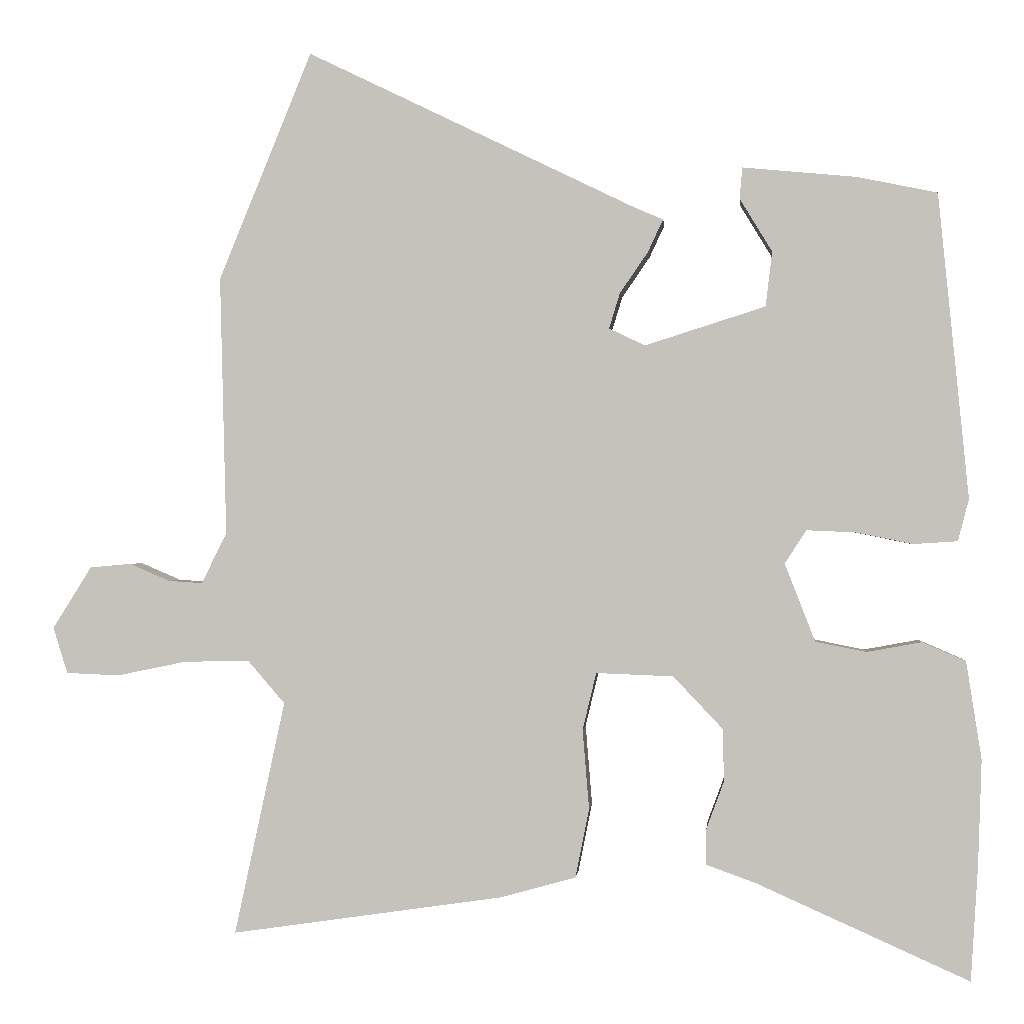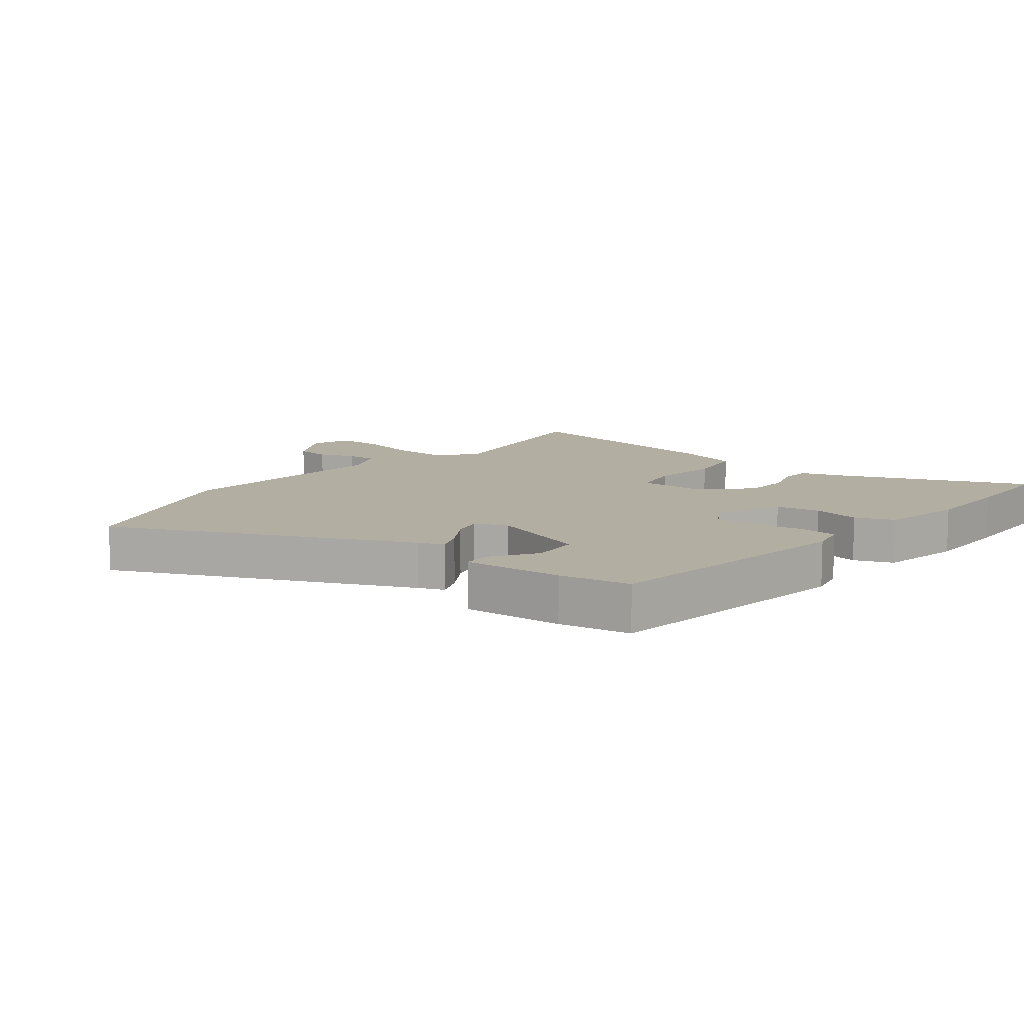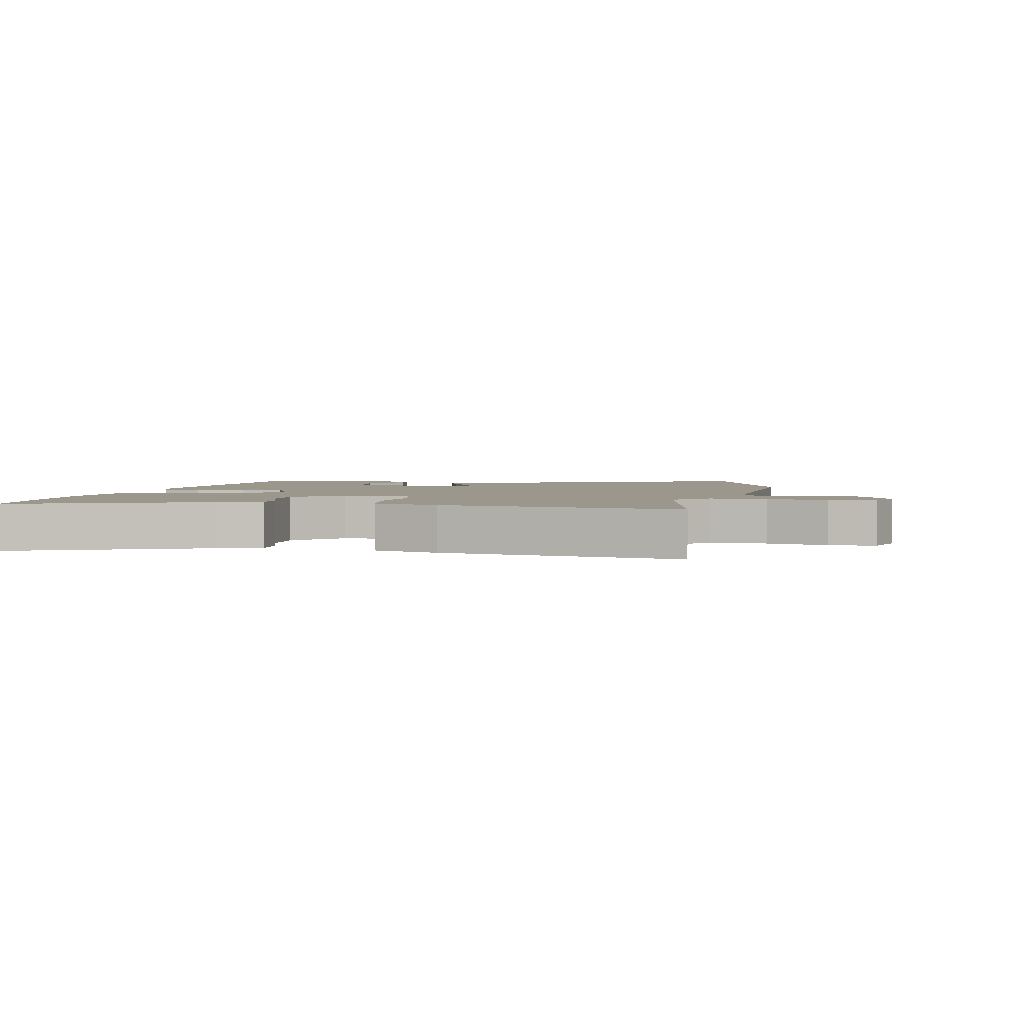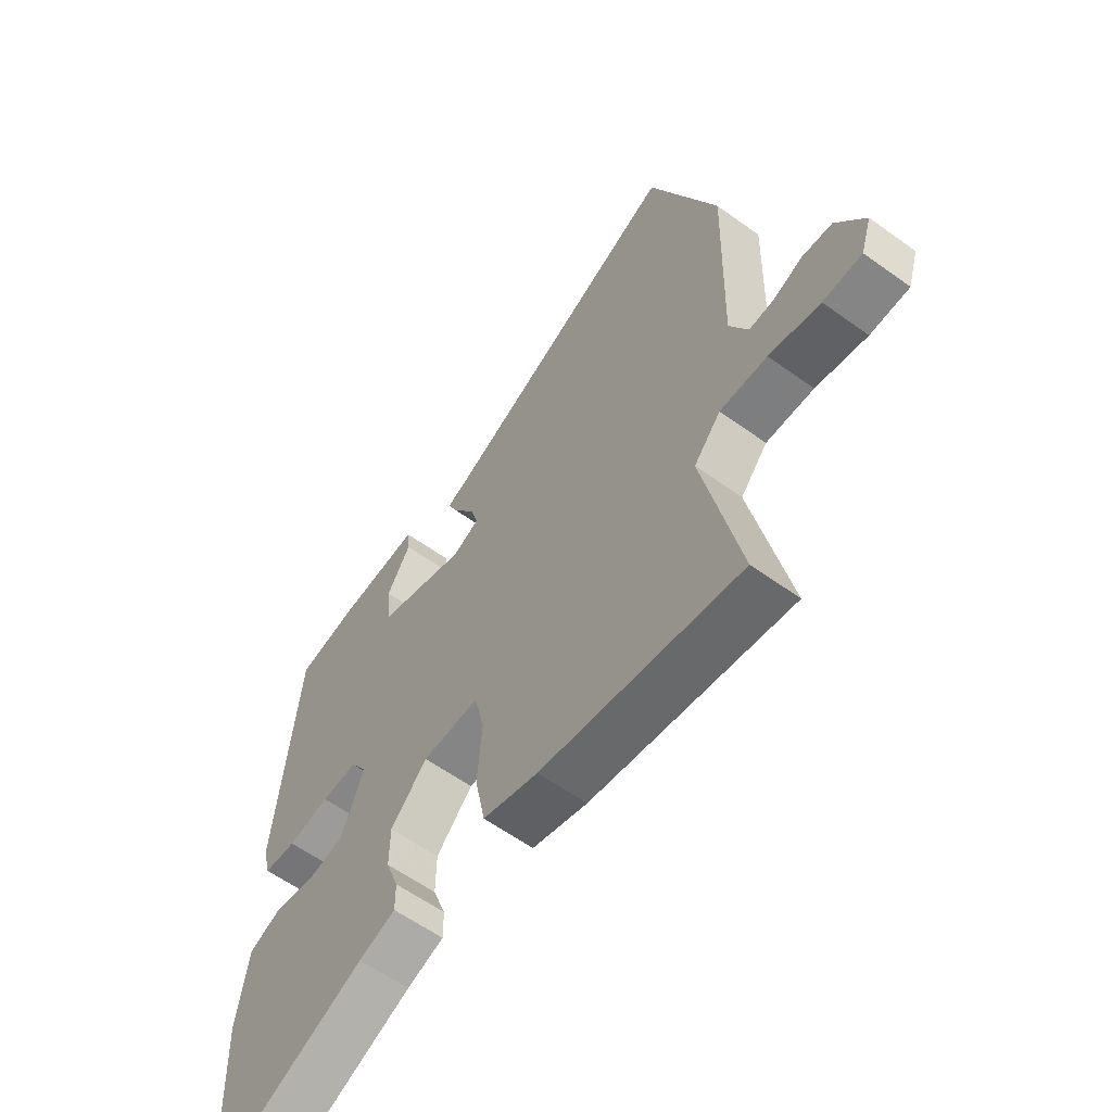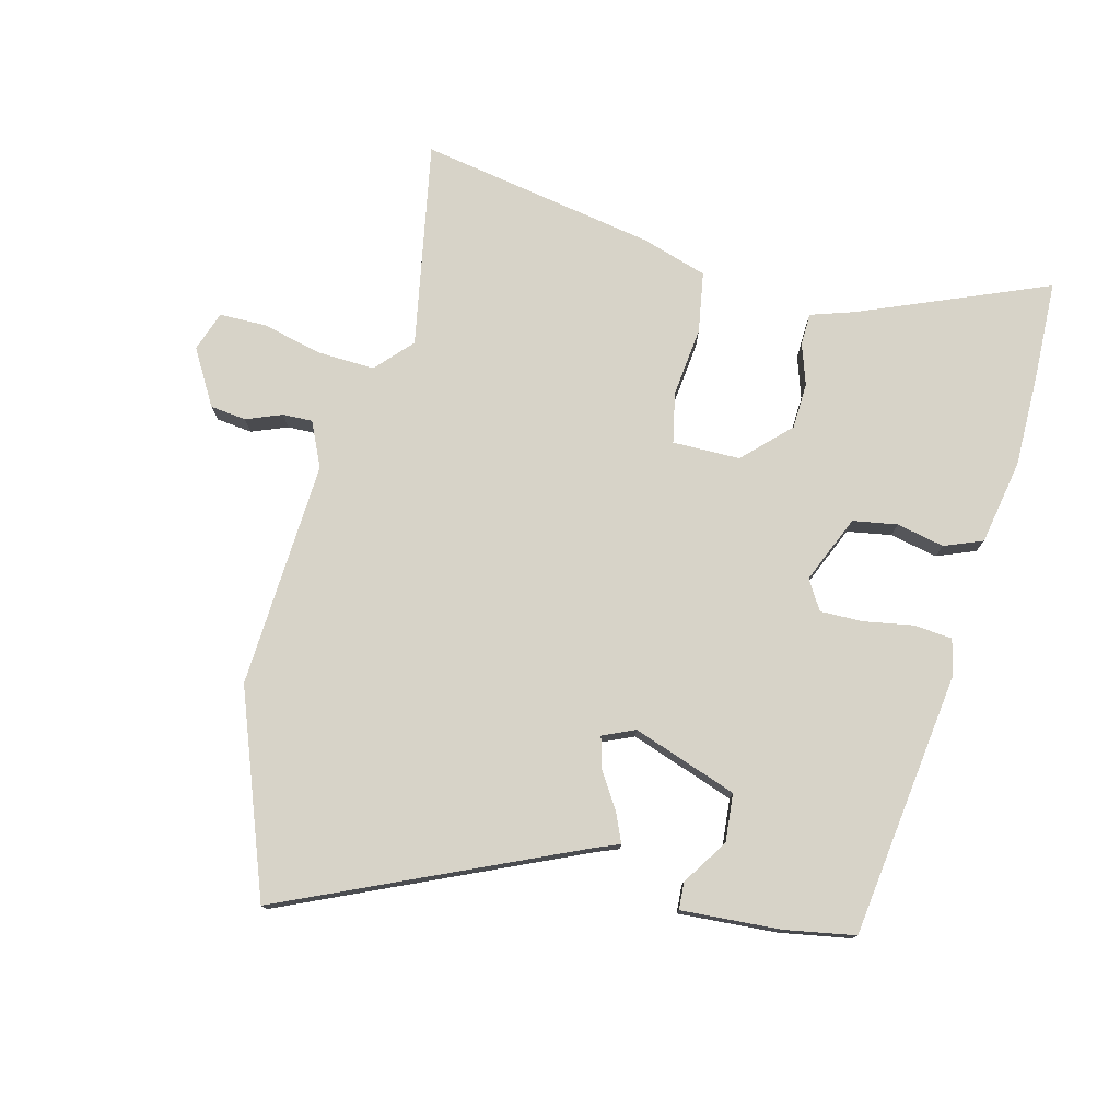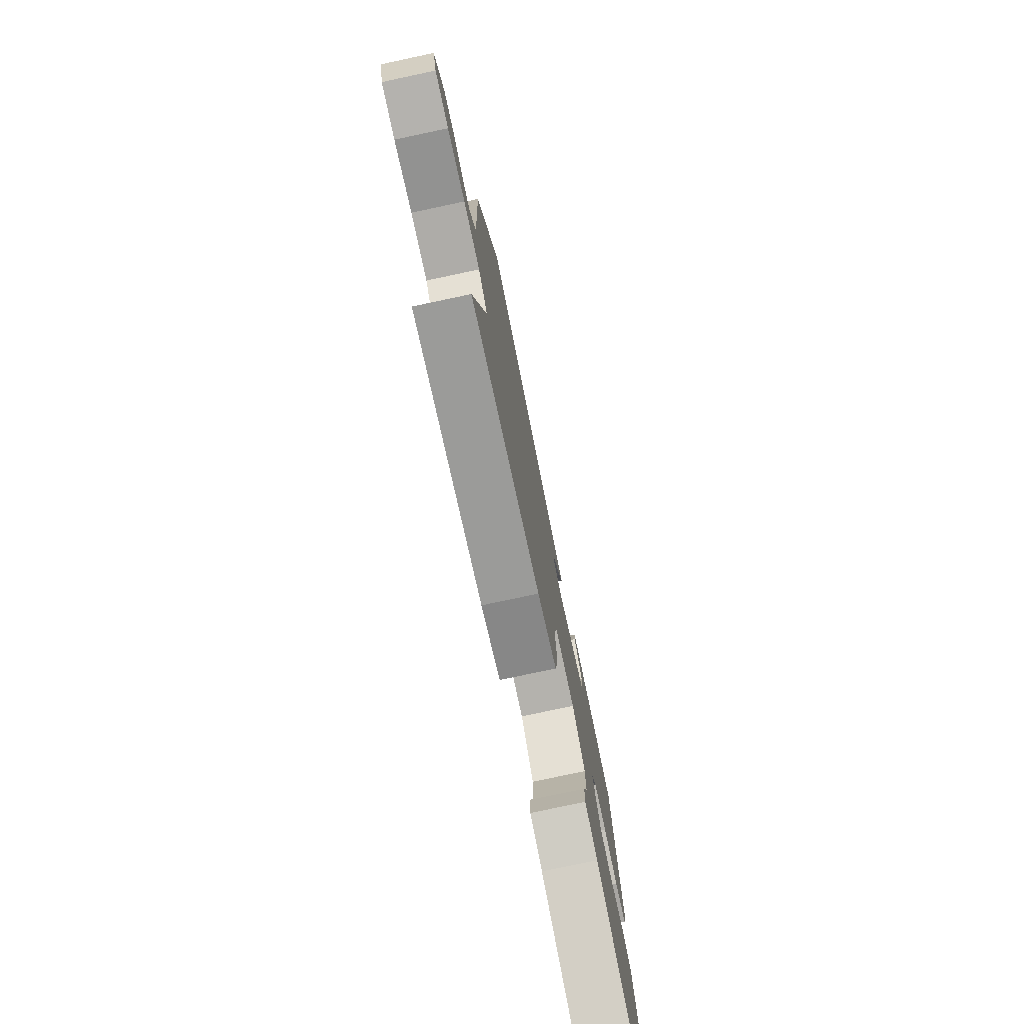
<metadata>
{"format":"obj","ext":"obj","renderer":"f3d","projection":"perspective","resolution":1024,"background":"white","views":[{"elev":-0.2,"azim":5.2,"up":"+Z"},{"elev":10.7,"azim":40.5,"up":"+Y"},{"elev":2.7,"azim":-167.0,"up":"+Y"},{"elev":-59.9,"azim":-126.5,"up":"+Z"},{"elev":76.9,"azim":16.1,"up":"+Y"},{"elev":-77.5,"azim":-78.0,"up":"+Z"}]}
</metadata>
<code>
v 0.503 0.07 -0.449
v 0.493 0.07 -0.608
v 0.2 0.07 -0.477
v 0.131 0.07 -0.452
v 0.131 0.07 -0.402
v 0.155 0.07 -0.337
v 0.154 0.07 -0.264
v 0.085 0.07 -0.191
v -0.022 0.07 -0.187
v -0.041 0.07 -0.266
v -0.032 0.07 -0.377
v -0.051 0.07 -0.472
v -0.155 0.07 -0.501
v -0.532 0.07 -0.556
v -0.462 0.07 -0.232
v -0.513 0.07 -0.173
v -0.603 0.07 -0.174
v -0.7 0.07 -0.194
v -0.774 0.07 -0.191
v -0.794 0.07 -0.127
v -0.74 0.07 -0.041
v -0.683 0.07 -0.036
v -0.627 0.07 -0.06
v -0.58 0.07 -0.063
v -0.545 0.07 0.007
v -0.554 0.07 0.367
v -0.425 0.07 0.683
v 0.032 0.07 0.461
v 0.071 0.07 0.444
v 0.05 0.07 0.399
v 0.011 0.07 0.342
v -0.004 0.07 0.293
v 0.046 0.07 0.269
v 0.213 0.07 0.322
v 0.222 0.07 0.398
v 0.177 0.07 0.472
v 0.181 0.07 0.515
v 0.338 0.07 0.5
v 0.449 0.07 0.477
v 0.491 0.07 0.055
v 0.476 0.07 -0.003
v 0.415 0.07 -0.007
v 0.337 0.07 0.009
v 0.269 0.07 0.012
v 0.239 0.07 -0.034
v 0.281 0.07 -0.142
v 0.351 0.07 -0.156
v 0.427 0.07 -0.142
v 0.487 0.07 -0.168
v 0.508 0.07 -0.303
v 0.503 0 -0.449
v 0.493 0 -0.608
v 0.2 0 -0.477
v 0.131 0 -0.452
v 0.131 0 -0.402
v 0.155 0 -0.337
v 0.154 0 -0.264
v 0.085 0 -0.191
v -0.022 0 -0.187
v -0.041 0 -0.266
v -0.032 0 -0.377
v -0.051 0 -0.472
v -0.155 0 -0.501
v -0.532 0 -0.556
v -0.462 0 -0.232
v -0.513 0 -0.173
v -0.603 0 -0.174
v -0.7 0 -0.194
v -0.774 0 -0.191
v -0.794 0 -0.127
v -0.74 0 -0.041
v -0.683 0 -0.036
v -0.627 0 -0.06
v -0.58 0 -0.063
v -0.545 0 0.007
v -0.554 0 0.367
v -0.425 0 0.683
v 0.032 0 0.461
v 0.071 0 0.444
v 0.05 0 0.399
v 0.011 0 0.342
v -0.004 0 0.293
v 0.046 0 0.269
v 0.213 0 0.322
v 0.222 0 0.398
v 0.177 0 0.472
v 0.181 0 0.515
v 0.338 0 0.5
v 0.449 0 0.477
v 0.491 0 0.055
v 0.476 0 -0.003
v 0.415 0 -0.007
v 0.337 0 0.009
v 0.269 0 0.012
v 0.239 0 -0.034
v 0.281 0 -0.142
v 0.351 0 -0.156
v 0.427 0 -0.142
v 0.487 0 -0.168
v 0.508 0 -0.303
f 47 48 49 50
f 46 47 50 1
f 40 41 42 43
f 40 43 44
f 39 40 44
f 38 39 44 45
f 35 36 37 38
f 34 35 38 45
f 28 29 30 31
f 28 31 32
f 25 26 27 28
f 24 25 28 32
f 20 21 22 23
f 20 23 24
f 17 18 19 20
f 16 17 20 24
f 15 16 24 32
f 10 11 12 13
f 9 10 13 14
f 3 4 5 6
f 3 6 7
f 46 1 2 3
f 45 46 3 7
f 33 34 45 7
f 9 14 15 32
f 8 9 32 33
f 7 8 33
f 100 99 98 97
f 51 100 97 96
f 93 92 91 90
f 94 93 90
f 94 90 89
f 95 94 89 88
f 88 87 86 85
f 95 88 85 84
f 81 80 79 78
f 82 81 78
f 78 77 76 75
f 82 78 75 74
f 73 72 71 70
f 74 73 70
f 70 69 68 67
f 74 70 67 66
f 82 74 66 65
f 63 62 61 60
f 64 63 60 59
f 56 55 54 53
f 57 56 53
f 53 52 51 96
f 57 53 96 95
f 57 95 84 83
f 82 65 64 59
f 83 82 59 58
f 83 58 57
f 1 51 52 2
f 2 52 53 3
f 3 53 54 4
f 4 54 55 5
f 5 55 56 6
f 6 56 57 7
f 7 57 58 8
f 8 58 59 9
f 9 59 60 10
f 10 60 61 11
f 11 61 62 12
f 12 62 63 13
f 13 63 64 14
f 14 64 65 15
f 15 65 66 16
f 16 66 67 17
f 17 67 68 18
f 18 68 69 19
f 19 69 70 20
f 20 70 71 21
f 21 71 72 22
f 22 72 73 23
f 23 73 74 24
f 24 74 75 25
f 25 75 76 26
f 26 76 77 27
f 27 77 78 28
f 28 78 79 29
f 29 79 80 30
f 30 80 81 31
f 31 81 82 32
f 32 82 83 33
f 33 83 84 34
f 34 84 85 35
f 35 85 86 36
f 36 86 87 37
f 37 87 88 38
f 38 88 89 39
f 39 89 90 40
f 40 90 91 41
f 41 91 92 42
f 42 92 93 43
f 43 93 94 44
f 44 94 95 45
f 45 95 96 46
f 46 96 97 47
f 47 97 98 48
f 48 98 99 49
f 49 99 100 50
f 50 100 51 1

</code>
